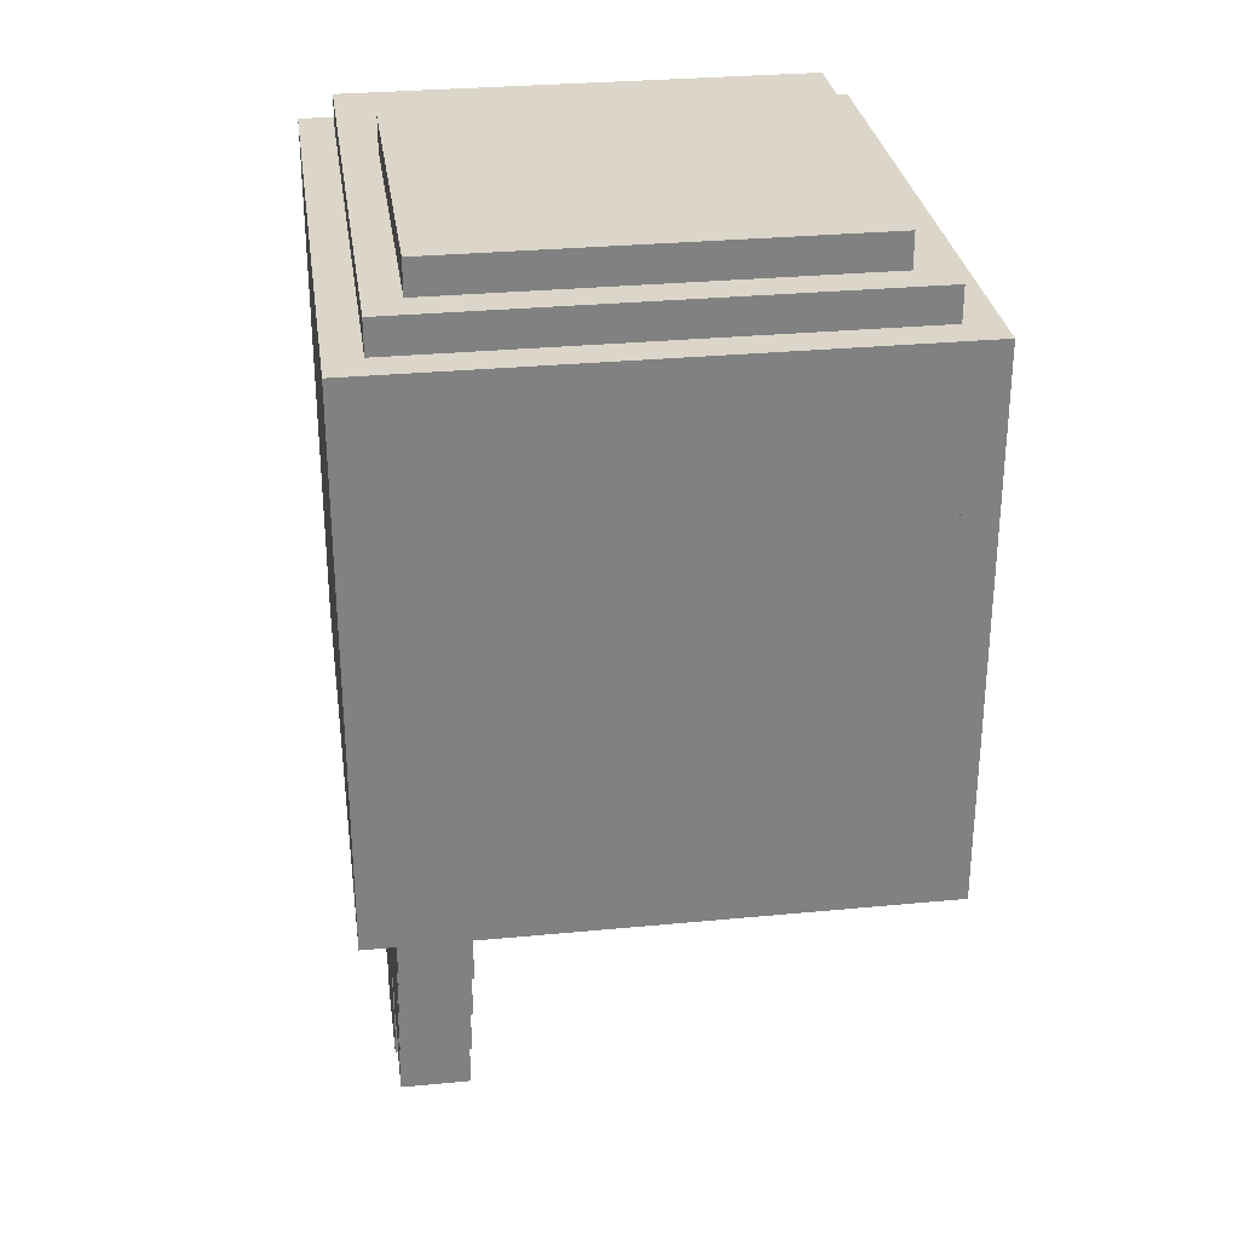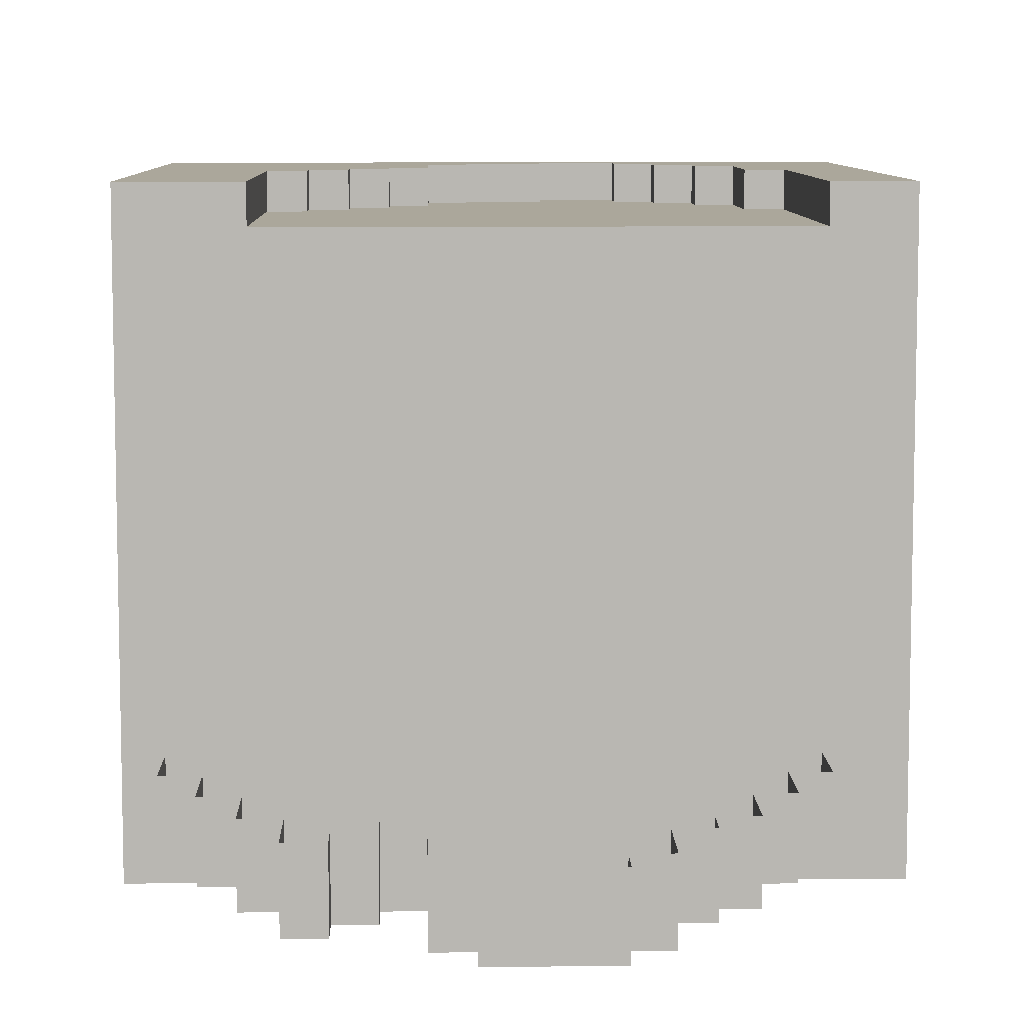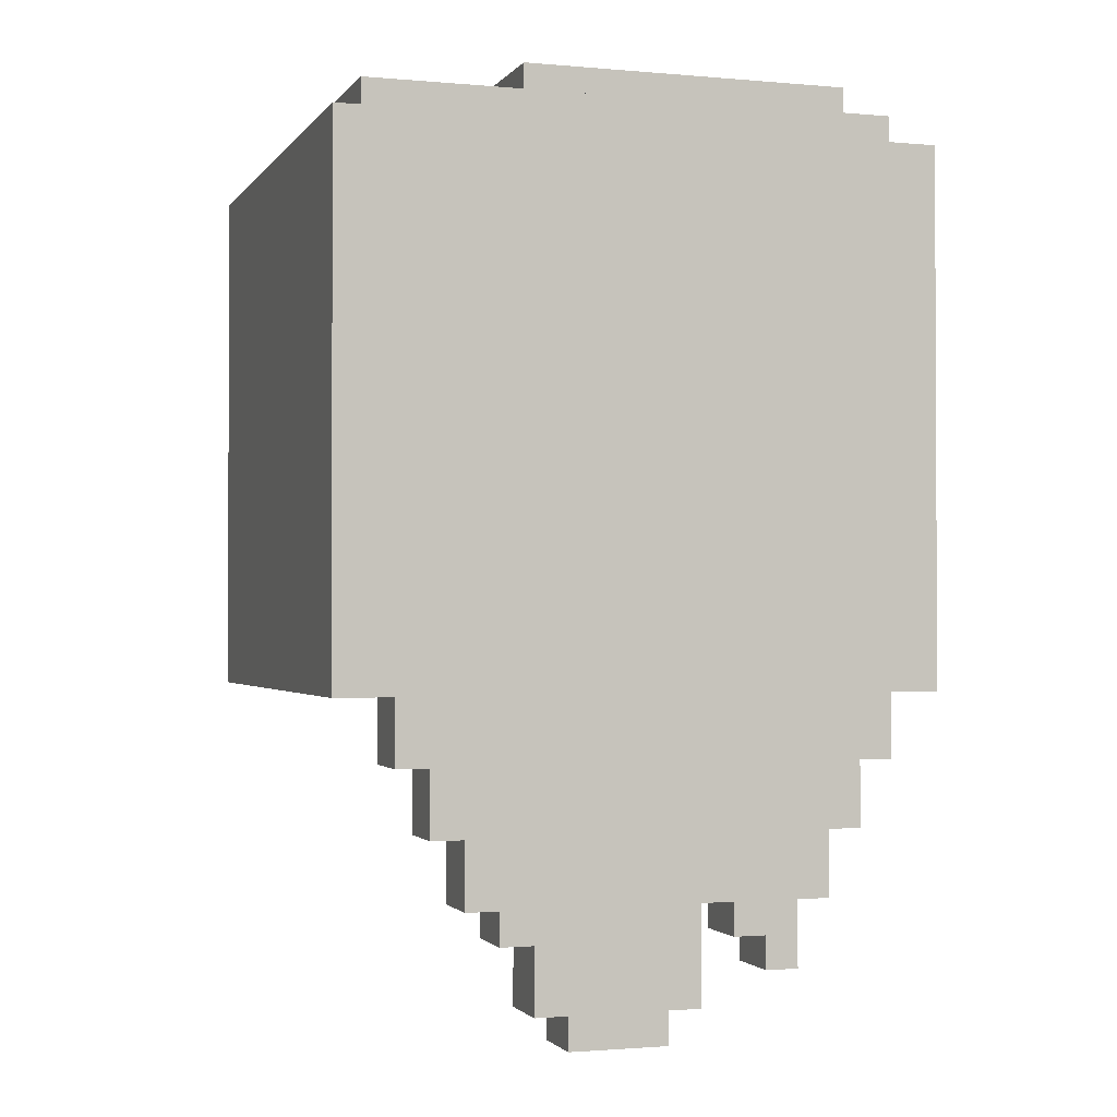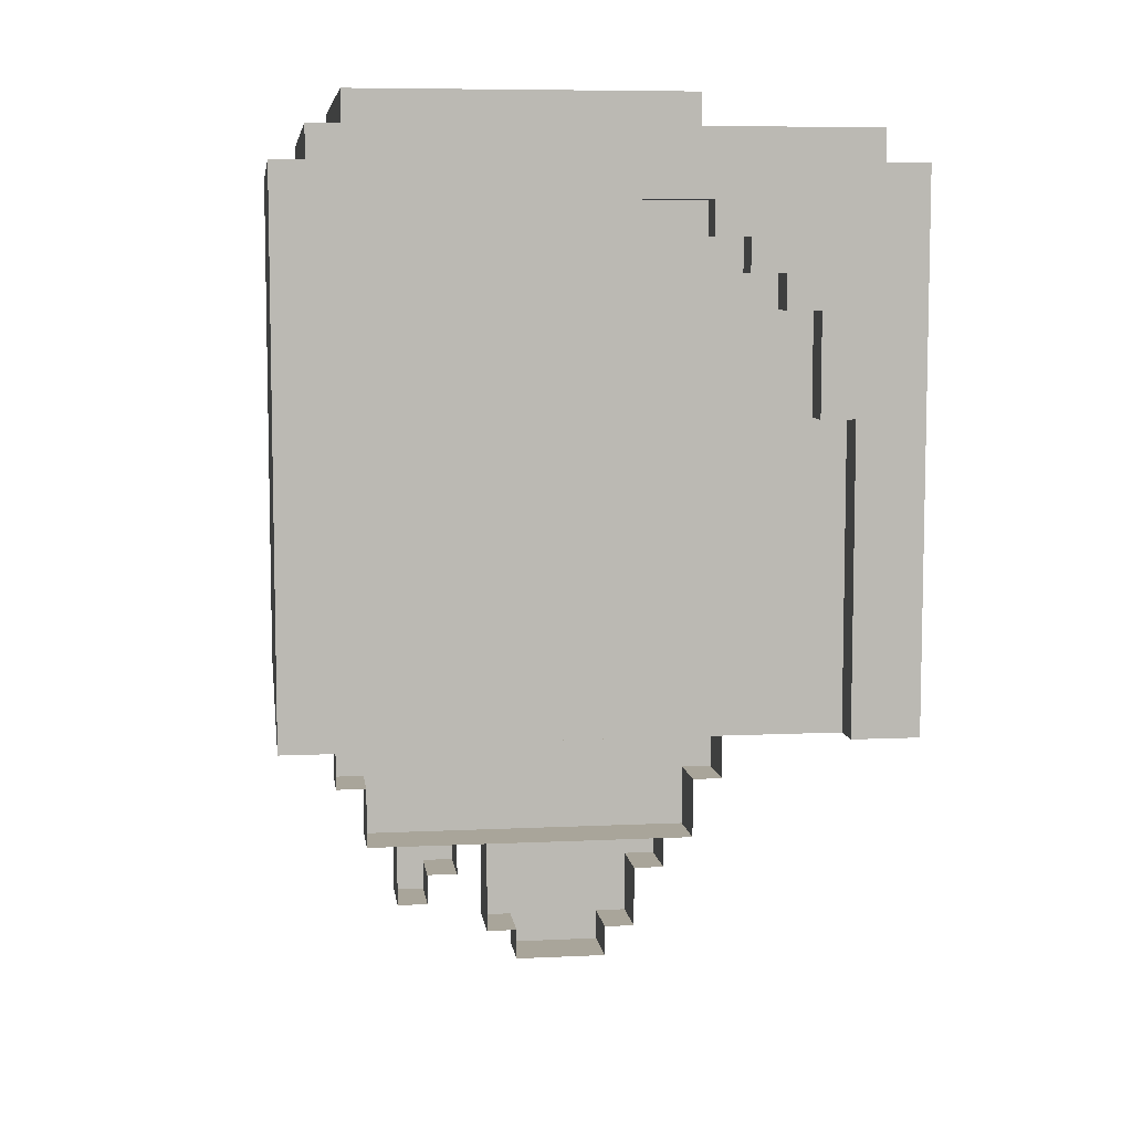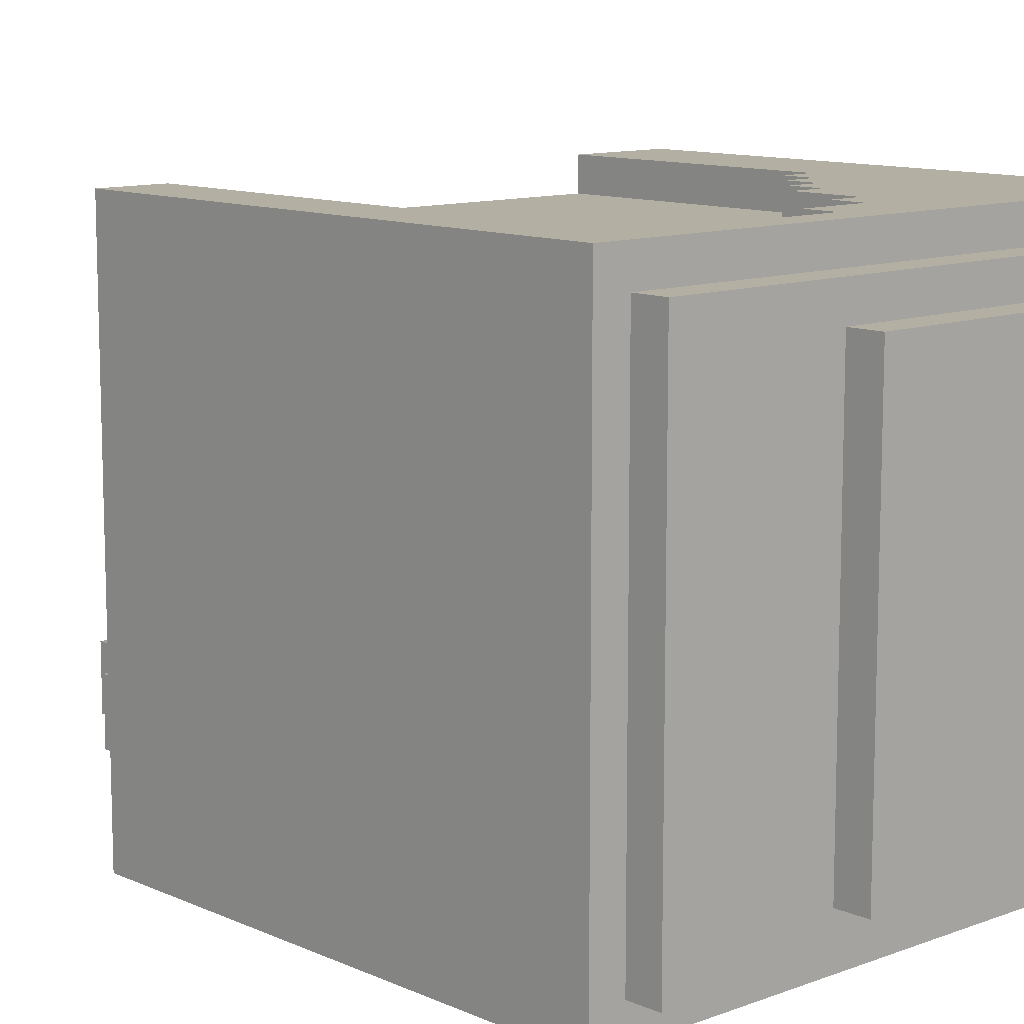
<metadata>
{"format":"obj","ext":"obj","renderer":"f3d","projection":"perspective","resolution":1024,"background":"white","views":[{"elev":29.9,"azim":-98.0,"up":"+Y"},{"elev":8.2,"azim":-1.4,"up":"+Z"},{"elev":-1.5,"azim":161.9,"up":"+Y"},{"elev":7.5,"azim":-7.7,"up":"+Y"},{"elev":11.1,"azim":137.4,"up":"+Z"}]}
</metadata>
<code>
g avatar_vampire_hunter_head
v -0.2813 1.5 0.2187
v -0.2813 1.5 -0.25
v -0.2813 2 0.25
v -0.2813 2 0.2187
v -0.25 2 0.2187
v -0.25 2 -0.2188
v -0.25 2.031 -0.2188
v -0.2188 2.031 -0.1875
v -0.2188 2.063 -0.1875
v 0.125 1.906 0.25
v 0.125 1.906 0.2187
v 0.125 1.938 0.2187
v 0.1562 1.875 0.25
v 0.1562 1.875 0.2187
v 0.1562 1.906 0.25
v 0.1875 1.781 0.2187
v 0.1875 1.875 0.2187
v 0.2187 1.781 0.2187
v -0.1875 1.5 0.25
v -0.1563 1.75 0.25
v -0.1563 1.781 0.2187
v -0.125 1.781 0.25
v -0.125 1.781 0.2187
v -0.0625 1.844 0.2187
v -0.0625 1.906 0.25
v -0.0625 1.906 0.2187
v -0.03125 1.906 0.2187
v -0.03125 1.938 0.2187
v 0.03125 1.938 0.25
v 0.09375 2.031 0.1875
v 0.09375 2.031 -0.1875
v 0.25 2 0.2187
v 0.25 2.031 0.2187
v 0.2812 1.5 0.25
v 0.2812 1.5 0.2187
v -0.2813 1.5 0.25
v -0.1875 1.75 0.25
v -0.03125 1.938 0.25
v 0.03125 1.969 0.25
v 0.09375 1.938 0.25
v 0.09375 1.969 0.25
v 0.125 1.938 0.25
v 0.1875 1.875 0.25
v 0.2187 1.781 0.25
v 0.2812 2 0.25
v -0.25 2.031 0.2187
v -0.2188 2.031 0.1875
v 0.09375 2.063 0.1875
v 0.09375 2.063 -0.1875
v 0.25 2 -0.2188
v 0.2812 2 -0.25
v 0.2187 1.5 0.25
v -0.1875 1.5 0.2187
v 0.2187 1.5 0.2187
v 0.2812 1.5 -0.25
v -0.1875 1.75 0.2187
v -0.1563 1.75 0.2187
v -0.1563 1.781 0.25
v 0.1875 1.781 0.25
v -0.125 1.813 0.25
v -0.09375 1.813 0.25
v -0.125 1.813 0.2187
v -0.09375 1.813 0.2187
v -0.09375 1.844 0.25
v -0.0625 1.844 0.25
v -0.09375 1.844 0.2187
v -0.03125 1.906 0.25
v 0.1562 1.906 0.2187
v 0.03125 1.938 0.2187
v 0.09375 1.938 0.2187
v 0.03125 1.969 0.2187
v 0.09375 1.969 0.2187
v 0.2812 2 0.2187
v -0.2813 2 -0.25
v 0.25 2.031 -0.2188
v -0.2188 2.063 0.1875
v -0.25 1.438 -0.2188
v -0.25 1.469 -0.1563
v -0.25 1.469 -0.2188
v -0.2188 1.375 -0.1563
v -0.2188 1.438 -0.1563
v -0.2188 1.438 -0.2188
v -0.1875 1.313 -0.2188
v -0.1875 1.375 -0.1563
v -0.1563 1.313 -0.1563
v -0.0625 1.313 -0.1563
v -0.0625 1.313 -0.2188
v -0.03125 1.219 -0.1563
v -0.125 1.25 -0.1563
v -0.125 1.281 -0.2188
v -0.09375 1.313 -0.1563
v 0.0625 1.188 -0.2188
v 0.0625 1.219 -0.1563
v 0.09375 1.219 -0.1563
v 0.09375 1.281 -0.2188
v 0.125 1.281 -0.2188
v 0.125 1.313 -0.1563
v 0.1562 1.313 -0.2188
v 0.1562 1.375 -0.2188
v 0.1875 1.438 -0.1563
v 0.1875 1.438 -0.2188
v 0.2187 1.438 -0.1563
v 0.2187 1.469 -0.1563
v 0.2187 1.469 -0.2188
v 0.2187 1.5 -0.1563
v -0.1563 1.25 -0.1563
v -0.09375 1.281 -0.1563
v -0.03125 1.188 -0.1563
v 0.0625 1.188 -0.1563
v 0.125 1.281 -0.1563
v -0.25 1.438 -0.1563
v 0.1562 1.313 -0.1563
v 0.1562 1.375 -0.1563
v 0.1875 1.375 -0.1563
v -0.25 1.5 -0.1563
v -0.1563 1.25 -0.2188
v -0.1563 1.313 -0.2188
v -0.09375 1.313 -0.2188
v 0.0625 1.219 -0.2188
v 0.125 1.313 -0.2188
v -0.2188 1.375 -0.2188
v 0.1875 1.375 -0.2188
v 0.2187 1.438 -0.2188
v -0.25 1.5 -0.2188
v 0.2187 1.5 -0.2188
v -0.03125 1.188 -0.2188
v -0.0625 1.219 -0.1563
v -0.0625 1.219 -0.2188
v -0.03125 1.219 -0.2188
v 0.09375 1.219 -0.2188
v -0.125 1.25 -0.2188
v -0.125 1.281 -0.1563
v 0.09375 1.281 -0.1563
v -0.09375 1.281 -0.2188
v -0.1875 1.313 -0.1563
v -0.1875 1.375 -0.2188
v -0.2813 2 0.2187
v -0.2813 1.5 0.2187
v 0.2812 1.5 0.2187
v 0.2812 2 0.2187
v -0.1875 1.5 0.25
v -0.2813 1.5 0.25
v -0.2813 2 0.25
v -0.1875 1.75 0.25
v -0.1563 1.75 0.25
v -0.1563 1.781 0.25
v -0.125 1.781 0.25
v -0.125 1.813 0.25
v -0.09375 1.813 0.25
v -0.09375 1.844 0.25
v -0.0625 1.844 0.25
v -0.0625 1.906 0.25
v -0.03125 1.906 0.25
v -0.03125 1.938 0.25
v 0.03125 1.938 0.25
v 0.03125 1.969 0.25
v 0.09375 1.969 0.25
v 0.2812 2 0.25
v 0.125 1.938 0.25
v 0.09375 1.938 0.25
v 0.1562 1.906 0.25
v 0.125 1.906 0.25
v 0.1875 1.875 0.25
v 0.1562 1.875 0.25
v 0.2187 1.781 0.25
v 0.1875 1.781 0.25
v 0.2812 1.5 0.25
v 0.2187 1.5 0.25
v 0.25 2 0.2187
v -0.25 2 0.2187
v -0.25 2.031 0.2187
v 0.25 2.031 0.2187
v 0.2812 1.5 0.2187
v -0.2813 1.5 0.2187
v -0.2813 2 0.2187
v 0.2812 2 0.2187
v 0.09375 2.031 0.1875
v -0.2188 2.031 0.1875
v -0.2188 2.063 0.1875
v 0.09375 2.063 0.1875
v -0.2188 2.063 -0.1875
v -0.2188 2.031 -0.1875
v 0.09375 2.031 -0.1875
v 0.09375 2.063 -0.1875
v -0.25 2.031 -0.2188
v -0.25 2 -0.2188
v 0.25 2 -0.2188
v 0.25 2.031 -0.2188
v -0.2813 2 -0.25
v -0.2813 1.5 -0.25
v 0.2812 1.5 -0.25
v 0.2812 2 -0.25
v -0.2813 1.5 0.2187
v -0.2813 1.5 0.25
v -0.1875 1.5 0.25
v -0.1875 1.5 0.2187
v 0.2187 1.5 0.2187
v 0.2187 1.5 0.25
v 0.2812 1.5 0.25
v 0.2812 1.5 0.2187
v -0.2813 1.5 -0.25
v -0.2813 1.5 0.2187
v 0.2812 1.5 0.2187
v 0.2812 1.5 -0.25
v -0.1875 1.75 0.2187
v -0.1875 1.75 0.25
v -0.1563 1.75 0.25
v -0.1563 1.75 0.2187
v -0.1563 1.781 0.2187
v -0.1563 1.781 0.25
v -0.125 1.781 0.25
v -0.125 1.781 0.2187
v 0.1875 1.781 0.2187
v 0.1875 1.781 0.25
v 0.2187 1.781 0.25
v 0.2187 1.781 0.2187
v -0.125 1.813 0.2187
v -0.125 1.813 0.25
v -0.09375 1.813 0.25
v -0.09375 1.813 0.2187
v -0.09375 1.844 0.2187
v -0.09375 1.844 0.25
v -0.0625 1.844 0.25
v -0.0625 1.844 0.2187
v 0.1562 1.875 0.2187
v 0.1562 1.875 0.25
v 0.1875 1.875 0.25
v 0.1875 1.875 0.2187
v -0.0625 1.906 0.2187
v -0.0625 1.906 0.25
v -0.03125 1.906 0.25
v -0.03125 1.906 0.2187
v 0.125 1.906 0.2187
v 0.125 1.906 0.25
v 0.1562 1.906 0.25
v 0.1562 1.906 0.2187
v -0.03125 1.938 0.2187
v -0.03125 1.938 0.25
v 0.03125 1.938 0.25
v 0.03125 1.938 0.2187
v 0.09375 1.938 0.2187
v 0.09375 1.938 0.25
v 0.125 1.938 0.25
v 0.125 1.938 0.2187
v 0.03125 1.969 0.2187
v 0.03125 1.969 0.25
v 0.09375 1.969 0.25
v 0.09375 1.969 0.2187
v 0.2812 2 0.25
v -0.2813 2 0.25
v -0.2813 2 0.2187
v 0.2812 2 0.2187
v 0.2812 2 0.2187
v -0.2813 2 0.2187
v -0.2813 2 -0.25
v 0.2812 2 -0.25
v 0.25 2.031 0.2187
v -0.25 2.031 0.2187
v -0.25 2.031 -0.2188
v 0.25 2.031 -0.2188
v 0.09375 2.063 0.1875
v -0.2188 2.063 0.1875
v -0.2188 2.063 -0.1875
v 0.09375 2.063 -0.1875
v -0.25 1.469 -0.1563
v -0.25 1.469 -0.2188
v 0.2187 1.469 -0.2188
v 0.2187 1.469 -0.1563
v -0.1563 1.313 -0.2188
v -0.1563 1.25 -0.2188
v -0.125 1.25 -0.2188
v -0.125 1.281 -0.2188
v -0.09375 1.281 -0.2188
v -0.09375 1.313 -0.2188
v -0.0625 1.313 -0.2188
v -0.0625 1.219 -0.2188
v -0.03125 1.219 -0.2188
v 0.0625 1.219 -0.2188
v -0.03125 1.188 -0.2188
v 0.0625 1.188 -0.2188
v 0.09375 1.219 -0.2188
v 0.09375 1.281 -0.2188
v 0.125 1.281 -0.2188
v 0.125 1.313 -0.2188
v -0.25 1.469 -0.2188
v -0.25 1.438 -0.2188
v -0.2188 1.438 -0.2188
v 0.1875 1.438 -0.2188
v -0.2188 1.375 -0.2188
v -0.1875 1.375 -0.2188
v 0.1562 1.375 -0.2188
v -0.1875 1.313 -0.2188
v 0.1562 1.313 -0.2188
v 0.1875 1.375 -0.2188
v 0.2187 1.438 -0.2188
v 0.2187 1.469 -0.2188
v -0.25 1.5 -0.2188
v -0.25 1.469 -0.2188
v 0.2187 1.469 -0.2188
v 0.2187 1.5 -0.2188
v -0.03125 1.188 -0.2188
v -0.03125 1.188 -0.1563
v 0.0625 1.188 -0.1563
v 0.0625 1.188 -0.2188
v -0.0625 1.219 -0.2188
v -0.0625 1.219 -0.1563
v -0.03125 1.219 -0.1563
v -0.03125 1.219 -0.2188
v 0.0625 1.219 -0.2188
v 0.0625 1.219 -0.1563
v 0.09375 1.219 -0.1563
v 0.09375 1.219 -0.2188
v -0.1563 1.25 -0.2188
v -0.1563 1.25 -0.1563
v -0.125 1.25 -0.1563
v -0.125 1.25 -0.2188
v -0.125 1.281 -0.2188
v -0.125 1.281 -0.1563
v -0.09375 1.281 -0.1563
v -0.09375 1.281 -0.2188
v 0.09375 1.281 -0.2188
v 0.09375 1.281 -0.1563
v 0.125 1.281 -0.1563
v 0.125 1.281 -0.2188
v -0.1875 1.313 -0.2188
v -0.1875 1.313 -0.1563
v 0.1562 1.313 -0.1563
v 0.1562 1.313 -0.2188
v -0.2188 1.375 -0.2188
v -0.2188 1.375 -0.1563
v -0.1875 1.375 -0.1563
v -0.1875 1.375 -0.2188
v 0.1562 1.375 -0.2188
v 0.1562 1.375 -0.1563
v 0.1875 1.375 -0.1563
v 0.1875 1.375 -0.2188
v -0.25 1.438 -0.2188
v -0.25 1.438 -0.1563
v -0.2188 1.438 -0.1563
v -0.2188 1.438 -0.2188
v 0.1875 1.438 -0.2188
v 0.1875 1.438 -0.1563
v 0.2187 1.438 -0.1563
v 0.2187 1.438 -0.2188
g avatar_vampire_hunter_head_0
f 1 36 3
f 4 1 3
f 2 138 137
f 74 2 137
f 6 5 46
f 7 6 46
f 8 47 76
f 9 8 76
f 70 40 41
f 72 70 41
f 11 10 42
f 12 11 42
f 14 13 15
f 68 14 15
f 16 59 43
f 17 16 43
f 54 52 44
f 18 54 44
f 37 19 53
f 56 37 53
f 58 20 57
f 21 58 57
f 60 22 23
f 62 60 23
f 64 61 63
f 66 64 63
f 25 65 24
f 26 25 24
f 38 67 27
f 28 38 27
f 39 29 69
f 71 39 69
f 48 30 31
f 49 48 31
f 33 32 50
f 75 33 50
f 45 34 35
f 73 45 35
f 140 139 55
f 51 140 55
f 143 142 141
f 144 143 141
f 143 144 145
f 146 143 145
f 143 146 147
f 148 143 147
f 143 148 149
f 150 143 149
f 143 150 151
f 152 143 151
f 143 152 153
f 154 143 153
f 143 154 155
f 156 143 155
f 143 156 157
f 158 143 157
f 158 157 159
f 157 160 159
f 159 161 158
f 159 162 161
f 161 163 158
f 161 164 163
f 158 163 165
f 163 166 165
f 158 165 167
f 165 168 167
f 171 170 169
f 172 171 169
f 175 174 173
f 176 175 173
f 179 178 177
f 180 179 177
f 183 182 181
f 184 183 181
f 187 186 185
f 188 187 185
f 191 190 189
f 192 191 189
f 195 194 193
f 196 195 193
f 199 198 197
f 200 199 197
f 203 202 201
f 204 203 201
f 207 206 205
f 208 207 205
f 211 210 209
f 212 211 209
f 215 214 213
f 216 215 213
f 219 218 217
f 220 219 217
f 223 222 221
f 224 223 221
f 227 226 225
f 228 227 225
f 231 230 229
f 232 231 229
f 235 234 233
f 236 235 233
f 239 238 237
f 240 239 237
f 243 242 241
f 244 243 241
f 247 246 245
f 248 247 245
f 251 250 249
f 252 251 249
f 255 254 253
f 256 255 253
f 259 258 257
f 260 259 257
f 263 262 261
f 264 263 261
f 77 111 78
f 79 77 78
f 266 265 115
f 124 266 115
f 121 80 81
f 82 121 81
f 83 135 84
f 136 83 84
f 116 106 85
f 117 116 85
f 128 127 86
f 87 128 86
f 126 108 88
f 129 126 88
f 132 89 131
f 90 132 131
f 91 107 134
f 118 91 134
f 93 109 92
f 119 93 92
f 133 94 130
f 95 133 130
f 97 110 96
f 120 97 96
f 113 112 98
f 99 113 98
f 100 114 122
f 101 100 122
f 103 102 123
f 104 103 123
f 105 268 267
f 125 105 267
f 271 270 269
f 272 271 269
f 273 272 269
f 274 273 269
f 277 276 275
f 278 277 275
f 278 280 277
f 280 279 277
f 281 278 275
f 282 281 275
f 283 282 275
f 284 283 275
f 287 286 285
f 288 287 285
f 288 294 287
f 294 291 287
f 291 290 287
f 290 289 287
f 291 293 290
f 293 292 290
f 295 288 285
f 296 295 285
f 299 298 297
f 300 299 297
f 303 302 301
f 304 303 301
f 307 306 305
f 308 307 305
f 311 310 309
f 312 311 309
f 315 314 313
f 316 315 313
f 319 318 317
f 320 319 317
f 323 322 321
f 324 323 321
f 327 326 325
f 328 327 325
f 331 330 329
f 332 331 329
f 335 334 333
f 336 335 333
f 339 338 337
f 340 339 337
f 343 342 341
f 344 343 341

</code>
